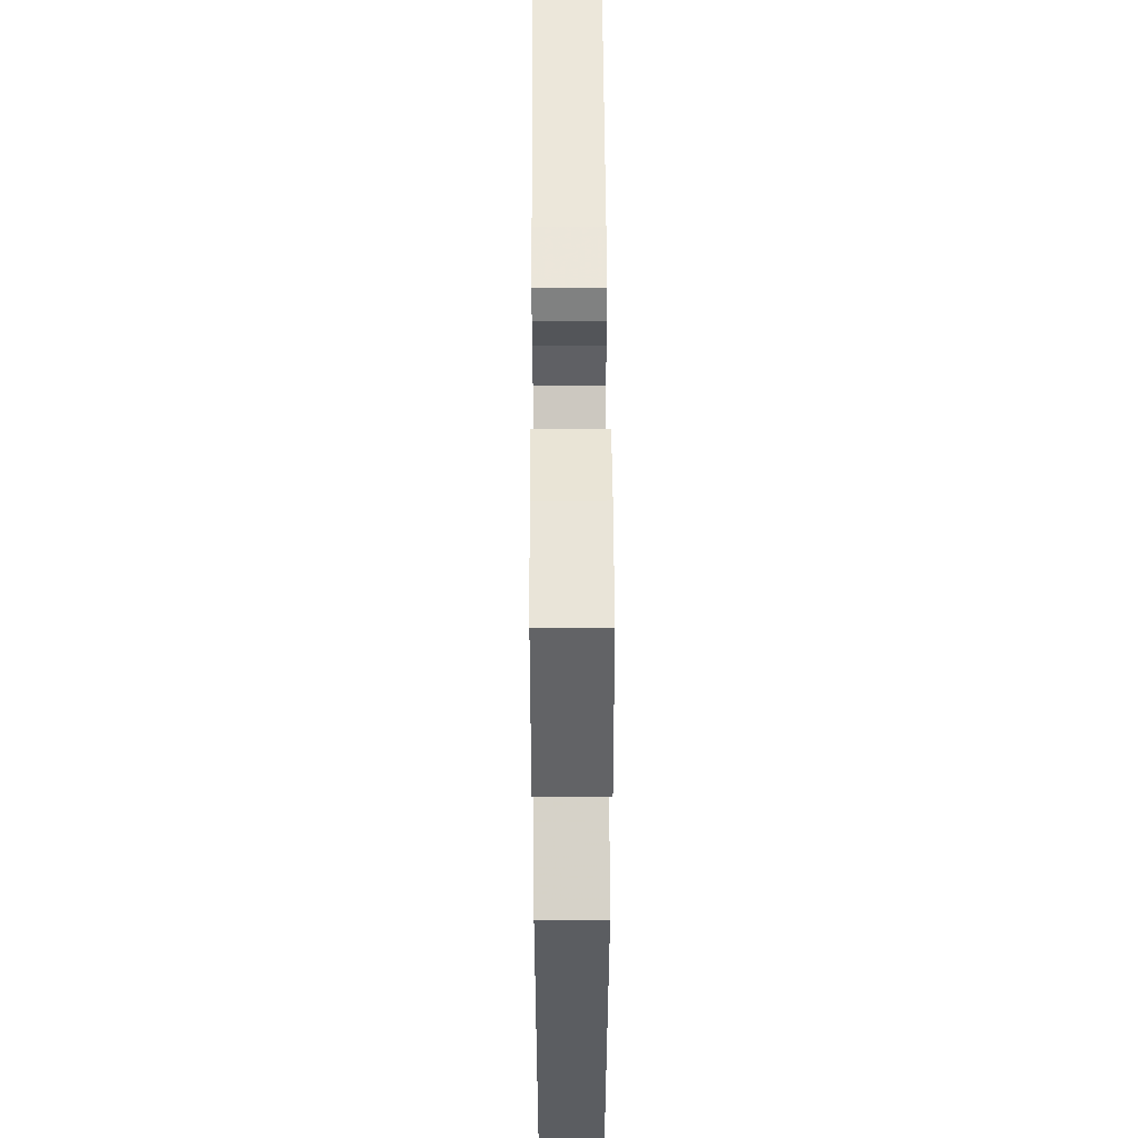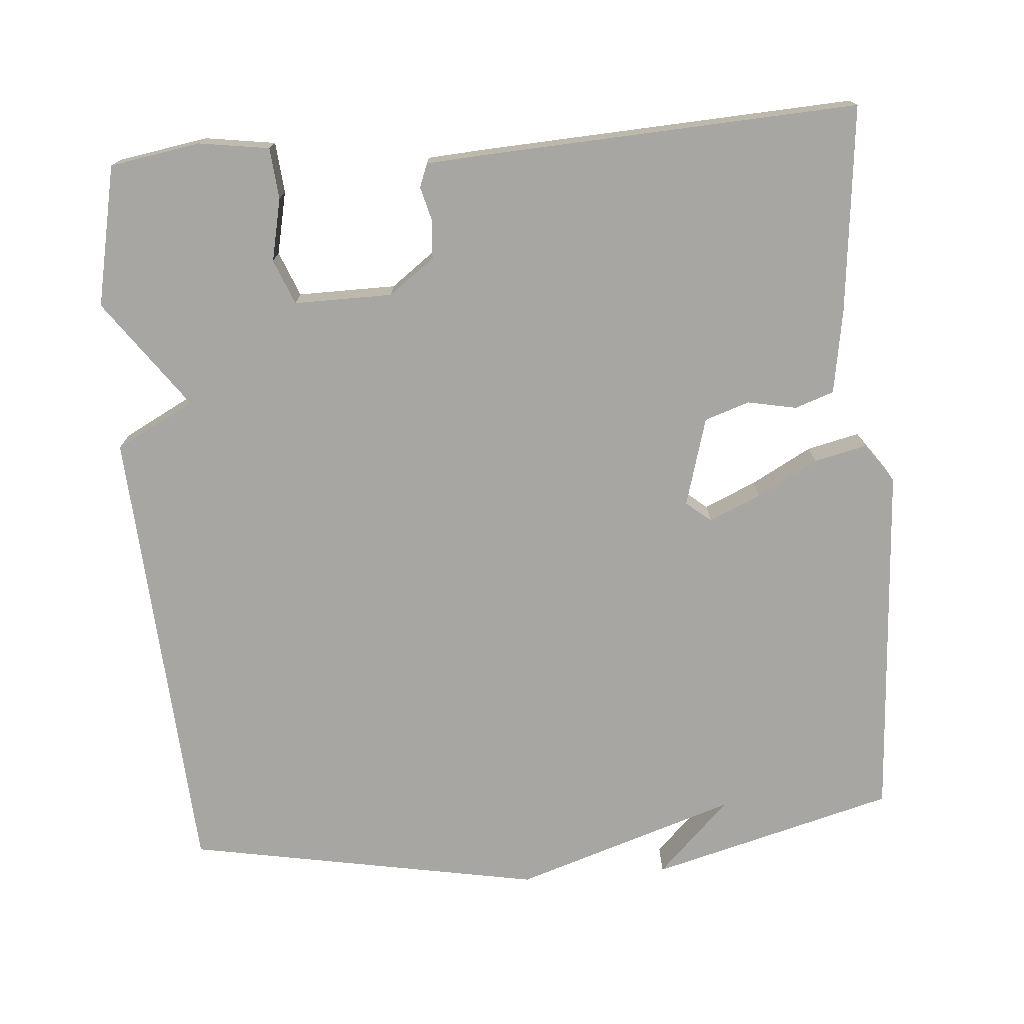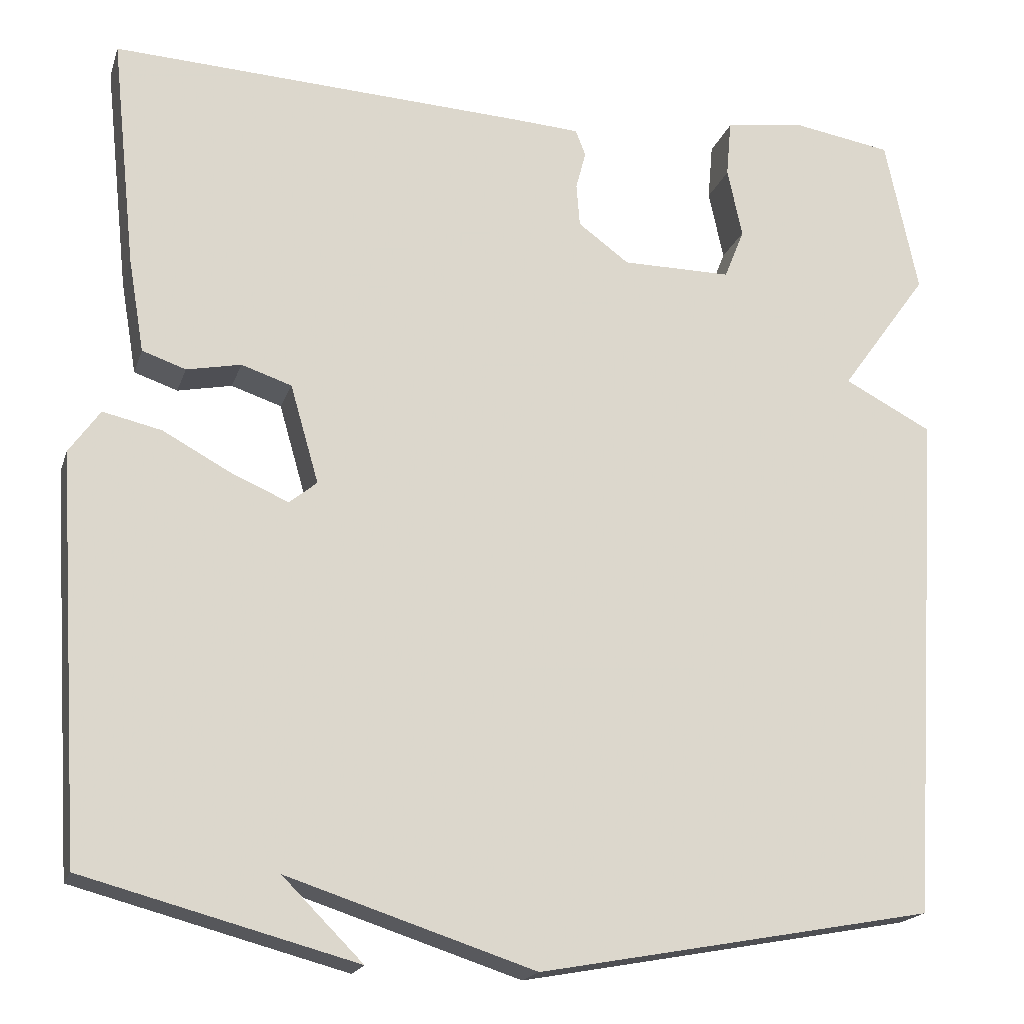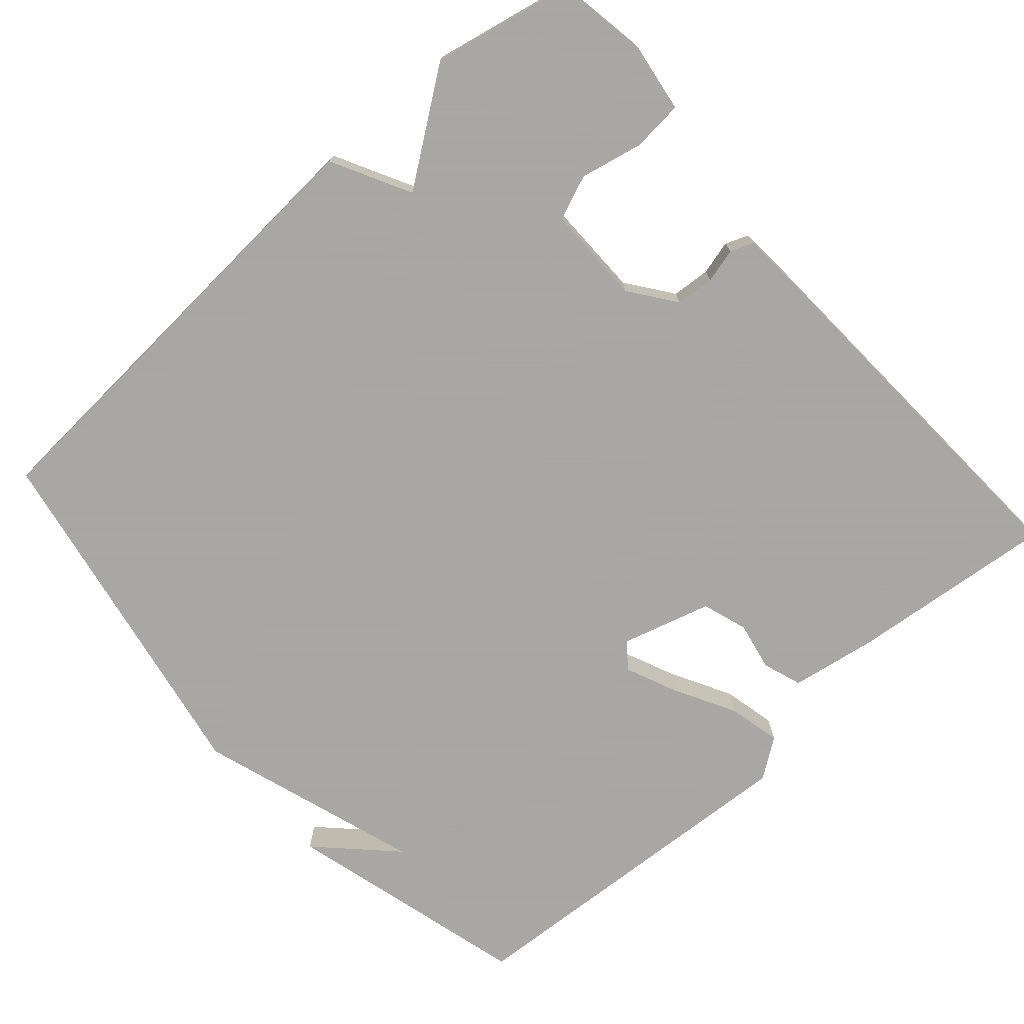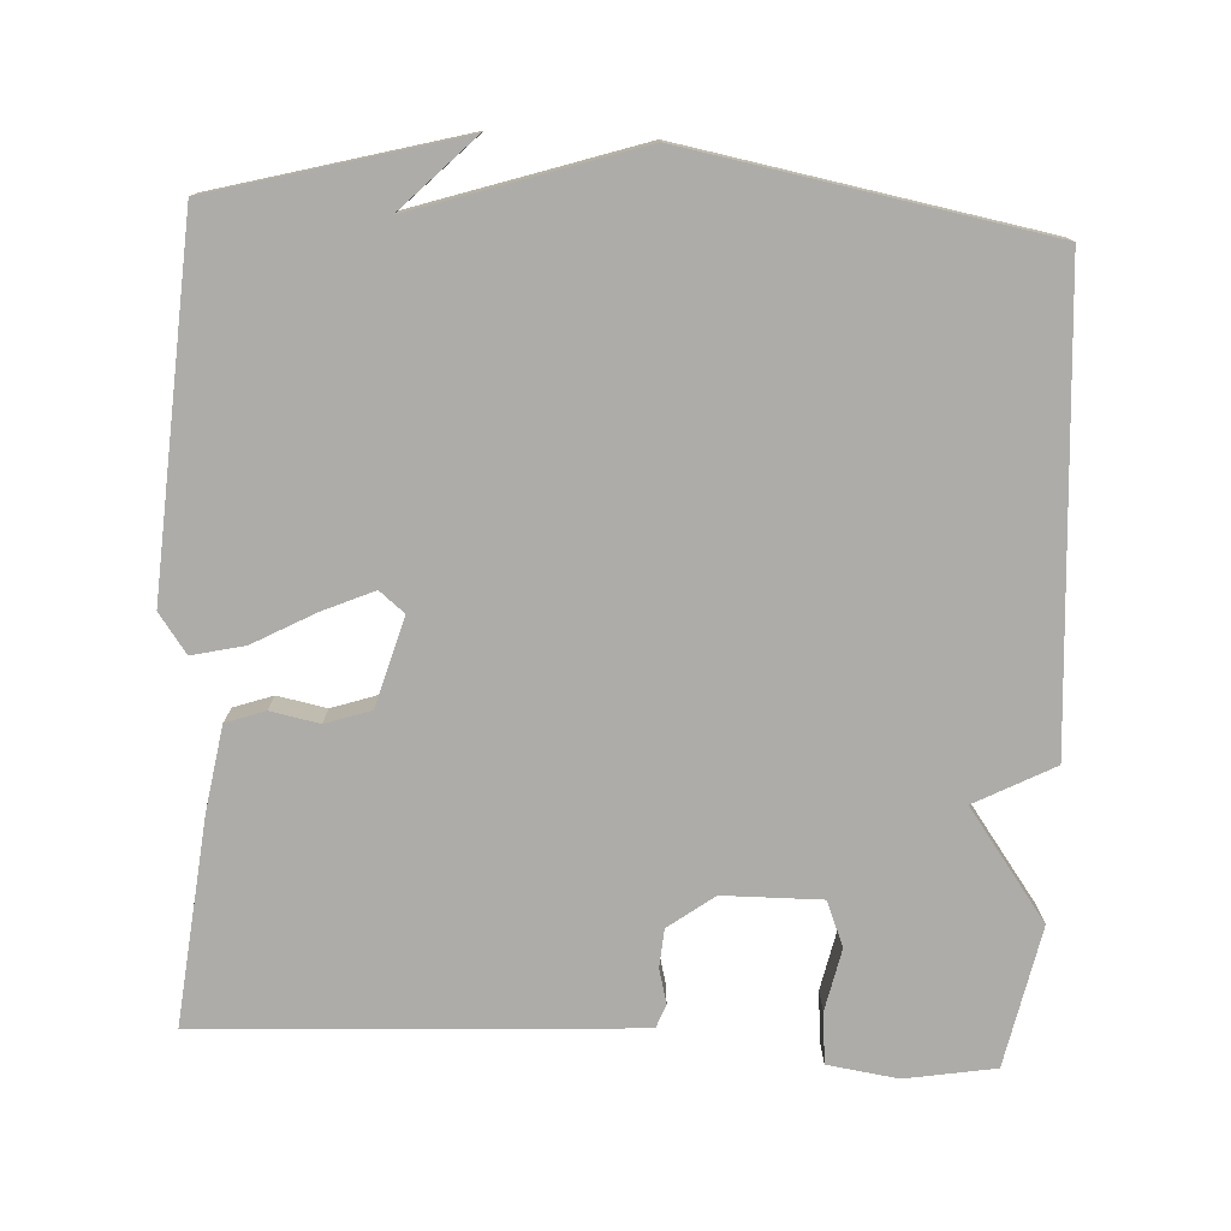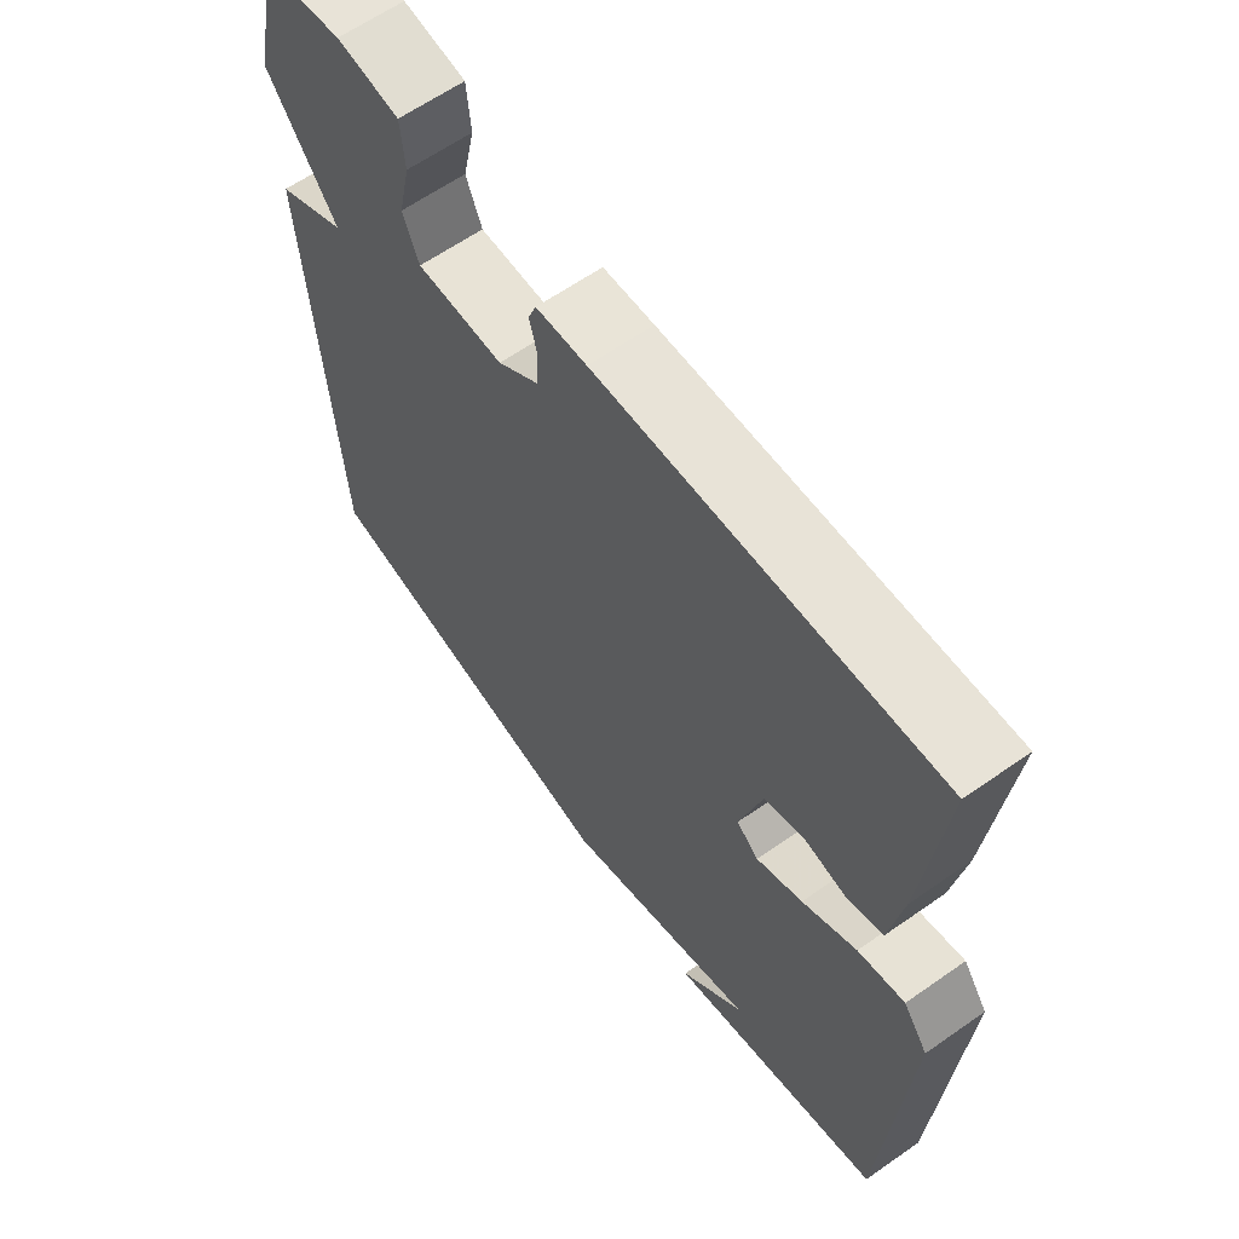
<metadata>
{"format":"obj","ext":"obj","renderer":"f3d","projection":"perspective","resolution":1024,"background":"white","views":[{"elev":50.9,"azim":-90.3,"up":"+Z"},{"elev":-74.3,"azim":4.6,"up":"+Y"},{"elev":-18.6,"azim":164.5,"up":"+Z"},{"elev":-74.4,"azim":-48.5,"up":"+Y"},{"elev":-76.9,"azim":177.1,"up":"+Y"},{"elev":62.7,"azim":54.6,"up":"+Z"}]}
</metadata>
<code>
v 0.5 0.07 0.5
v 0.471 0.07 0.225
v 0.452 0.07 0.112
v 0.4 0.07 0.094
v 0.335 0.07 0.107
v 0.275 0.07 0.087
v 0.241 0.07 -0.031
v 0.274 0.07 -0.058
v 0.343 0.07 -0.028
v 0.424 0.07 0.016
v 0.494 0.07 0.032
v 0.531 0.07 -0.02
v 0.5 0.07 -0.5
v 0.174 0.07 -0.587
v 0.27 0.07 -0.491
v -0.026 0.07 -0.587
v -0.5 0.07 -0.5
v -0.539 0.07 0.113
v -0.434 0.07 0.168
v -0.539 0.07 0.313
v -0.5 0.07 0.5
v -0.38 0.07 0.52
v -0.286 0.07 0.506
v -0.28 0.07 0.438
v -0.298 0.07 0.355
v -0.274 0.07 0.295
v -0.143 0.07 0.296
v -0.082 0.07 0.341
v -0.078 0.07 0.392
v -0.09 0.07 0.438
v -0.078 0.07 0.469
v -0.002 0.07 0.474
v 0.5 0 0.5
v 0.471 0 0.225
v 0.452 0 0.112
v 0.4 0 0.094
v 0.335 0 0.107
v 0.275 0 0.087
v 0.241 0 -0.031
v 0.274 0 -0.058
v 0.343 0 -0.028
v 0.424 0 0.016
v 0.494 0 0.032
v 0.531 0 -0.02
v 0.5 0 -0.5
v 0.174 0 -0.587
v 0.27 0 -0.491
v -0.026 0 -0.587
v -0.5 0 -0.5
v -0.539 0 0.113
v -0.434 0 0.168
v -0.539 0 0.313
v -0.5 0 0.5
v -0.38 0 0.52
v -0.286 0 0.506
v -0.28 0 0.438
v -0.298 0 0.355
v -0.274 0 0.295
v -0.143 0 0.296
v -0.082 0 0.341
v -0.078 0 0.392
v -0.09 0 0.438
v -0.078 0 0.469
v -0.002 0 0.474
f 3 4 5
f 2 3 5
f 1 2 5
f 32 1 5
f 31 32 5
f 30 31 5
f 29 30 5
f 28 29 5 6
f 27 28 6 7
f 26 27 7
f 23 24 25
f 22 23 25
f 21 22 25
f 20 21 25
f 19 20 25
f 19 25 26
f 17 18 19
f 16 17 19
f 15 16 19
f 26 7 8
f 19 26 8
f 15 19 8
f 13 14 15
f 12 13 15
f 11 12 15
f 10 11 15
f 9 10 15
f 8 9 15
f 37 36 35
f 37 35 34
f 37 34 33
f 37 33 64
f 37 64 63
f 37 63 62
f 37 62 61
f 38 37 61 60
f 39 38 60 59
f 39 59 58
f 57 56 55
f 57 55 54
f 57 54 53
f 57 53 52
f 57 52 51
f 58 57 51
f 51 50 49
f 51 49 48
f 51 48 47
f 40 39 58
f 40 58 51
f 40 51 47
f 47 46 45
f 47 45 44
f 47 44 43
f 47 43 42
f 47 42 41
f 47 41 40
f 1 33 34 2
f 2 34 35 3
f 3 35 36 4
f 4 36 37 5
f 5 37 38 6
f 6 38 39 7
f 7 39 40 8
f 8 40 41 9
f 9 41 42 10
f 10 42 43 11
f 11 43 44 12
f 12 44 45 13
f 13 45 46 14
f 14 46 47 15
f 15 47 48 16
f 16 48 49 17
f 17 49 50 18
f 18 50 51 19
f 19 51 52 20
f 20 52 53 21
f 21 53 54 22
f 22 54 55 23
f 23 55 56 24
f 24 56 57 25
f 25 57 58 26
f 26 58 59 27
f 27 59 60 28
f 28 60 61 29
f 29 61 62 30
f 30 62 63 31
f 31 63 64 32
f 32 64 33 1

</code>
